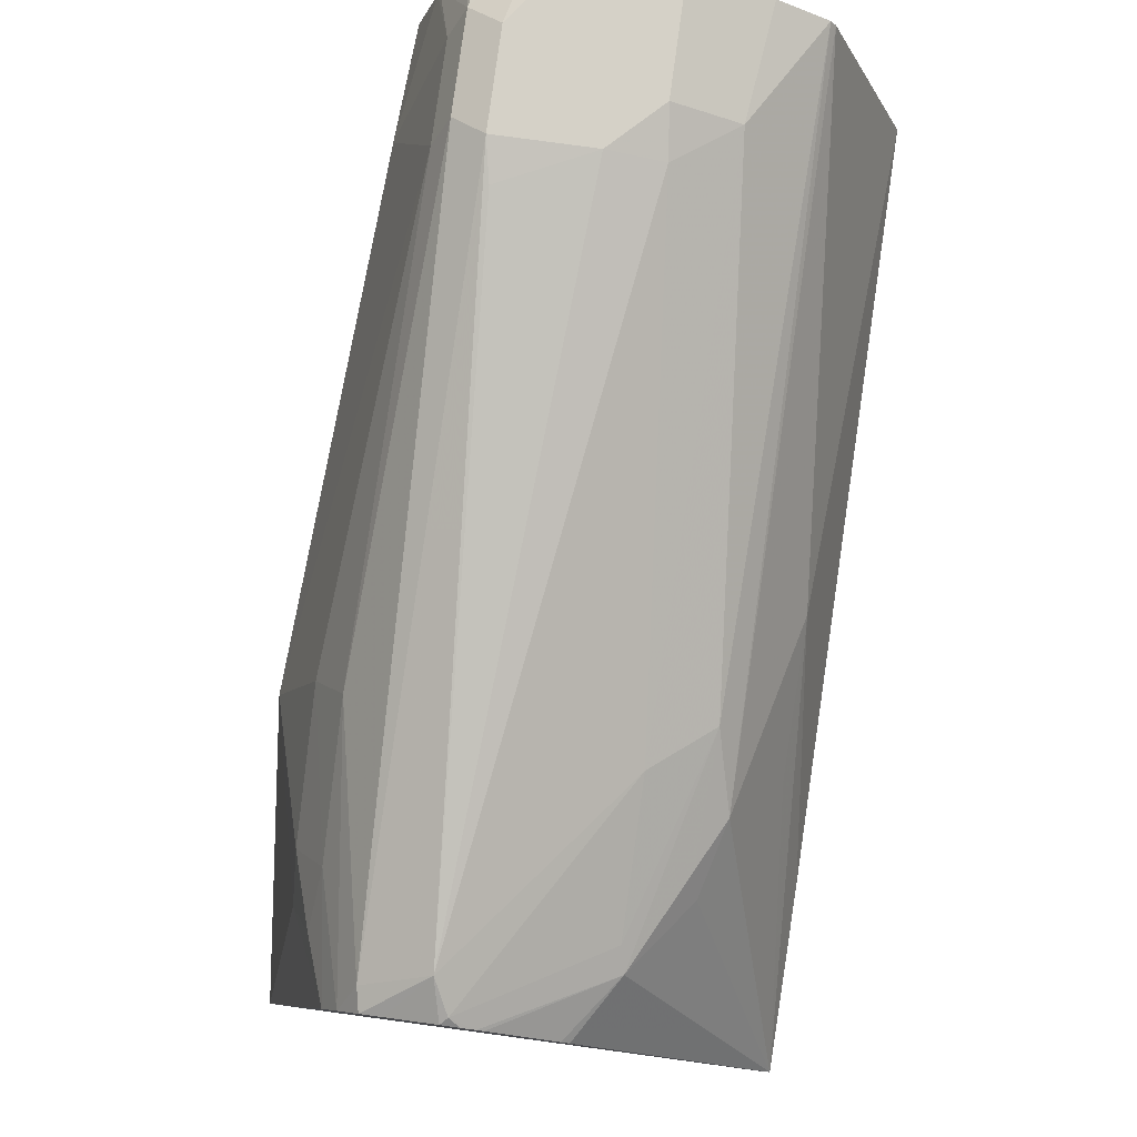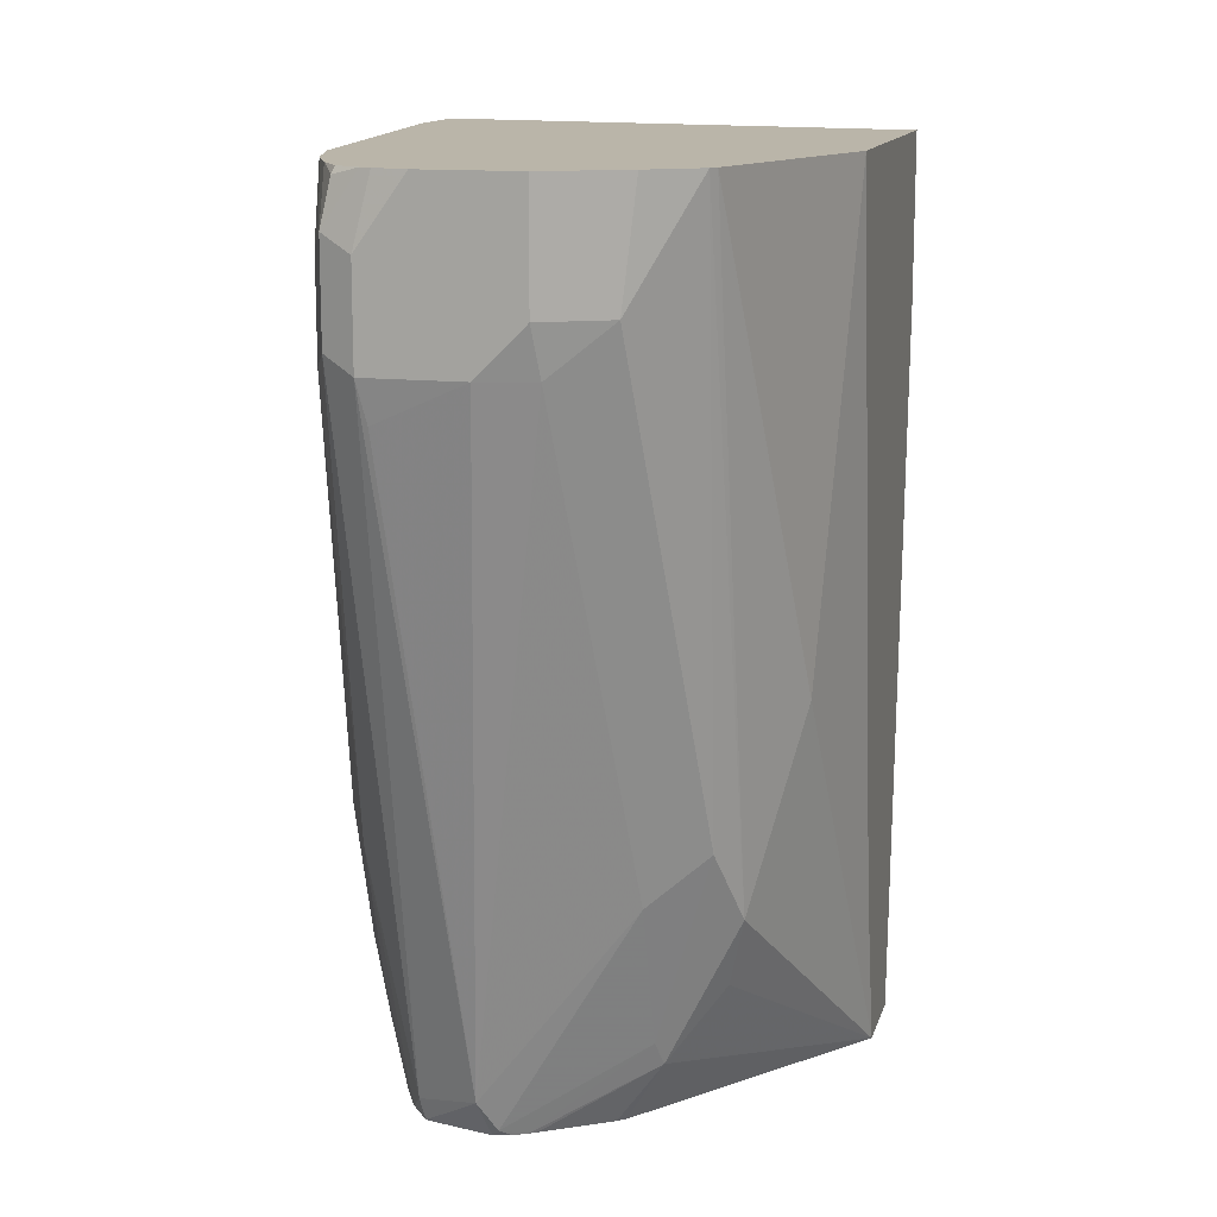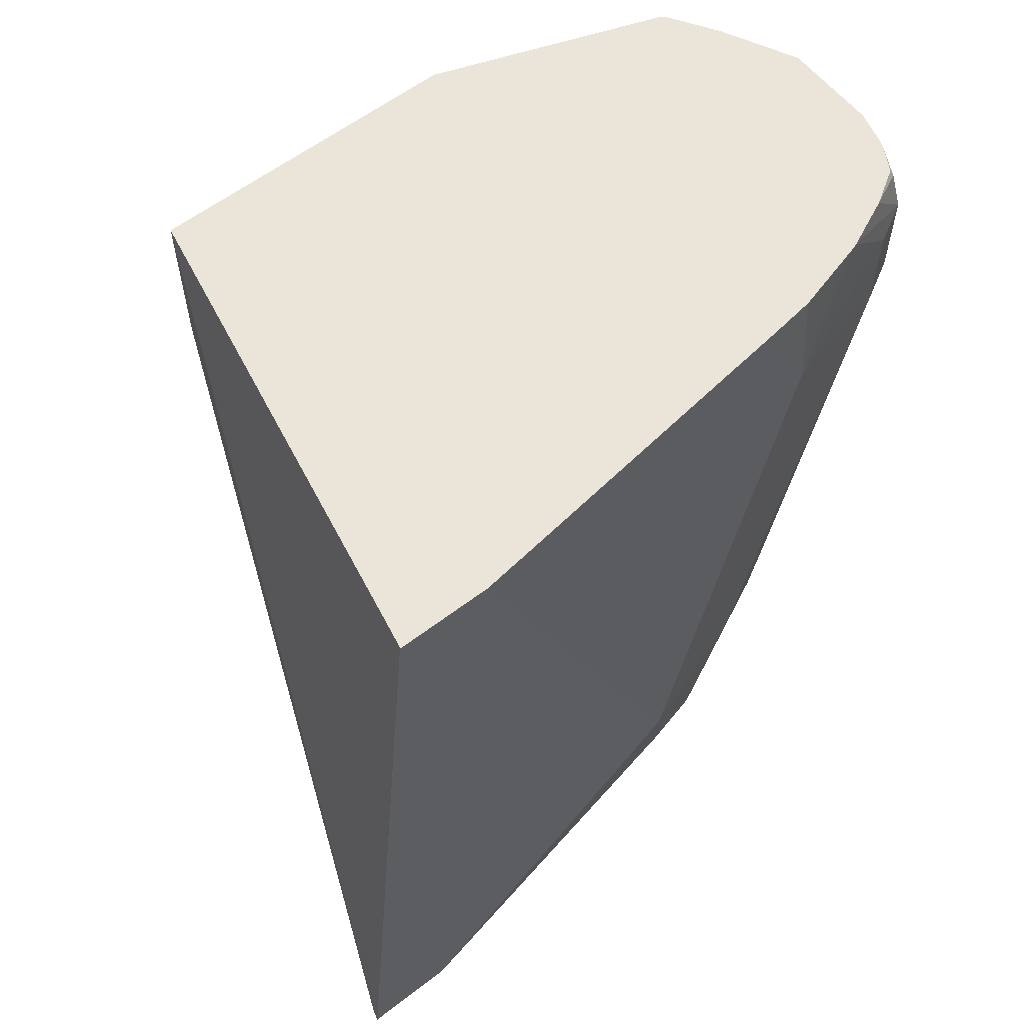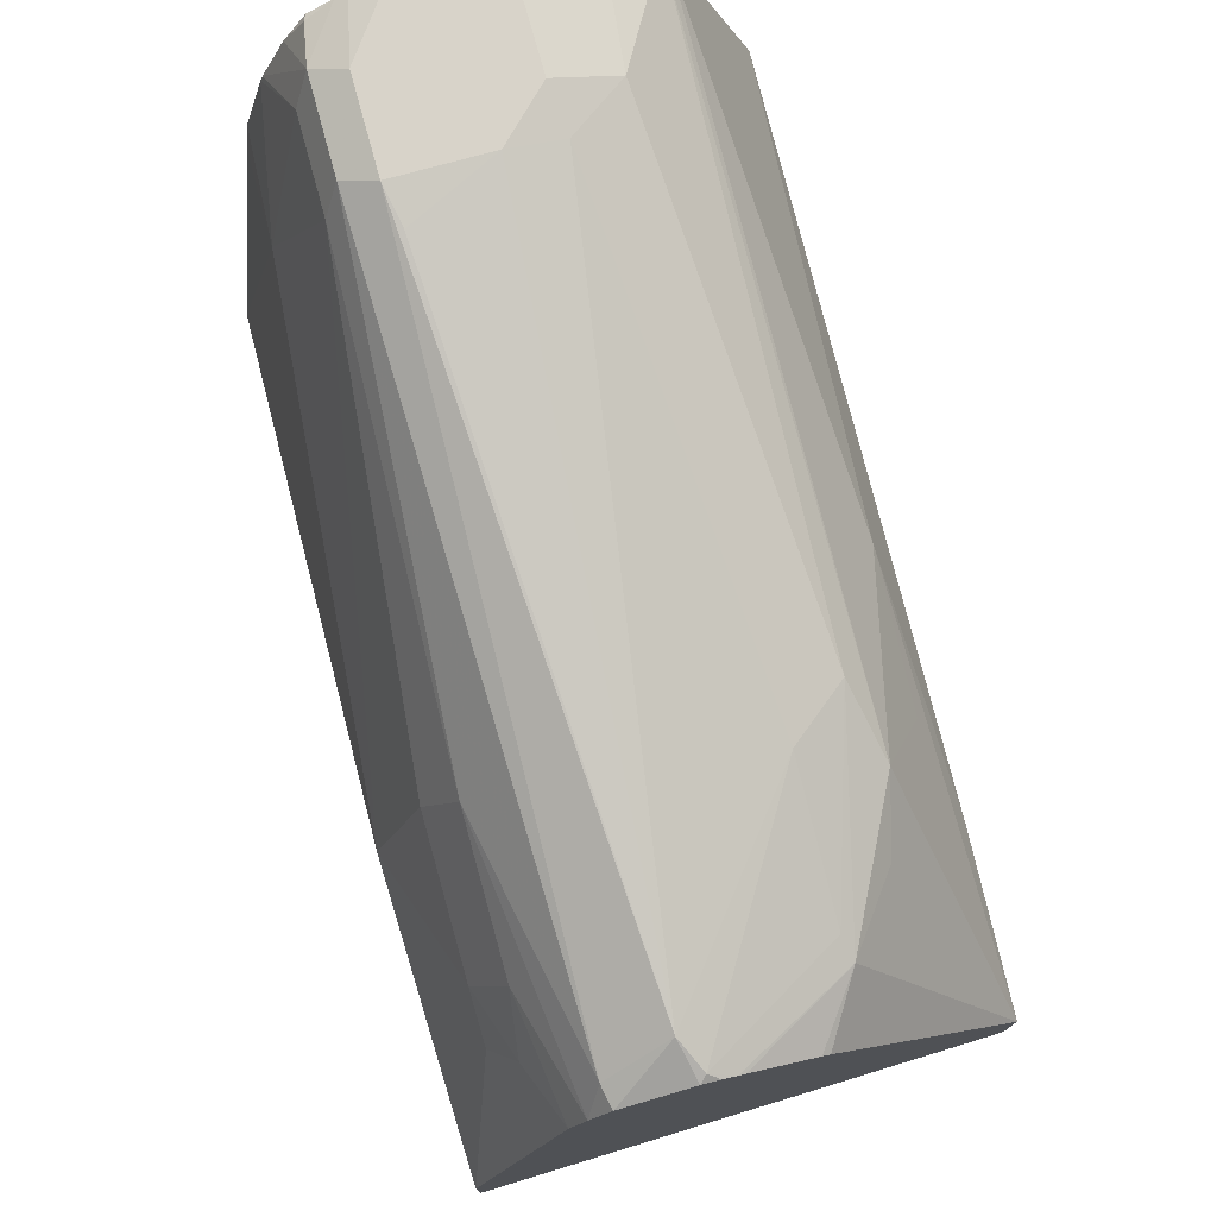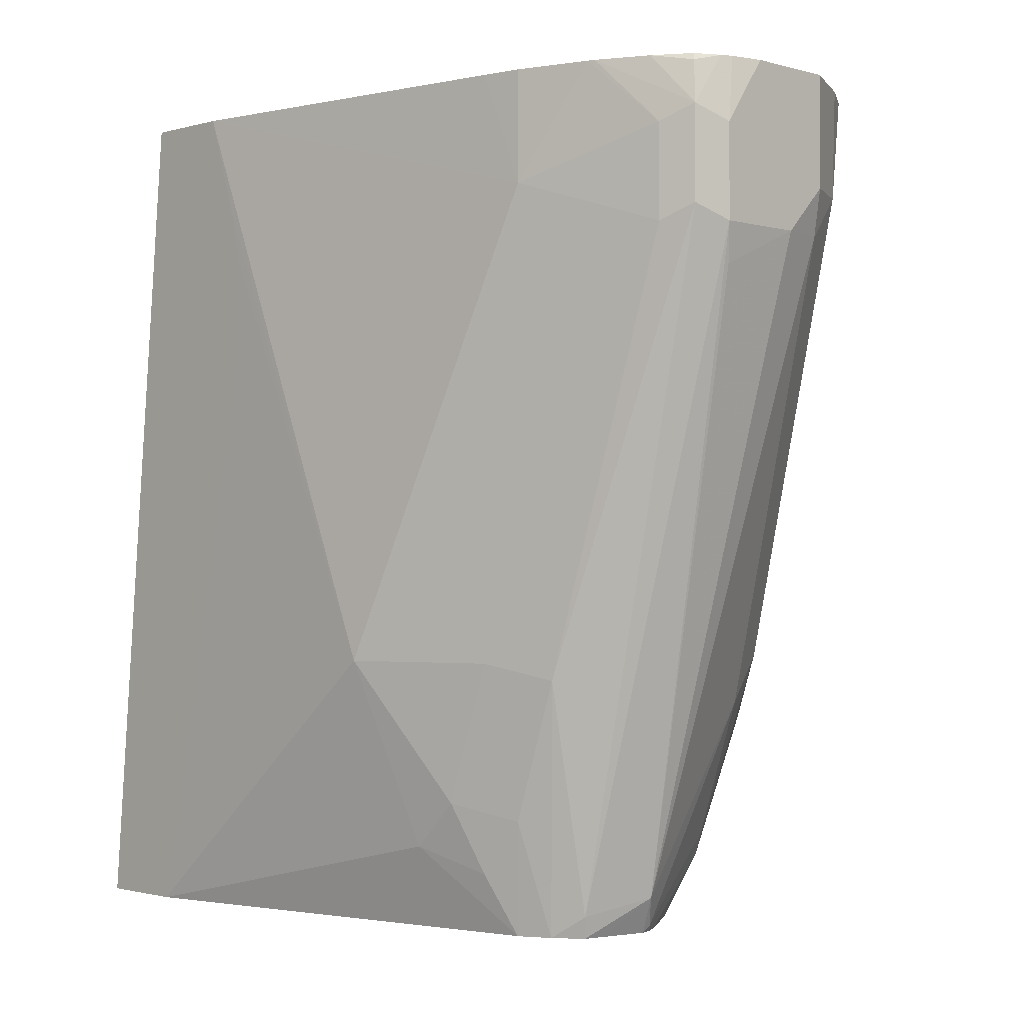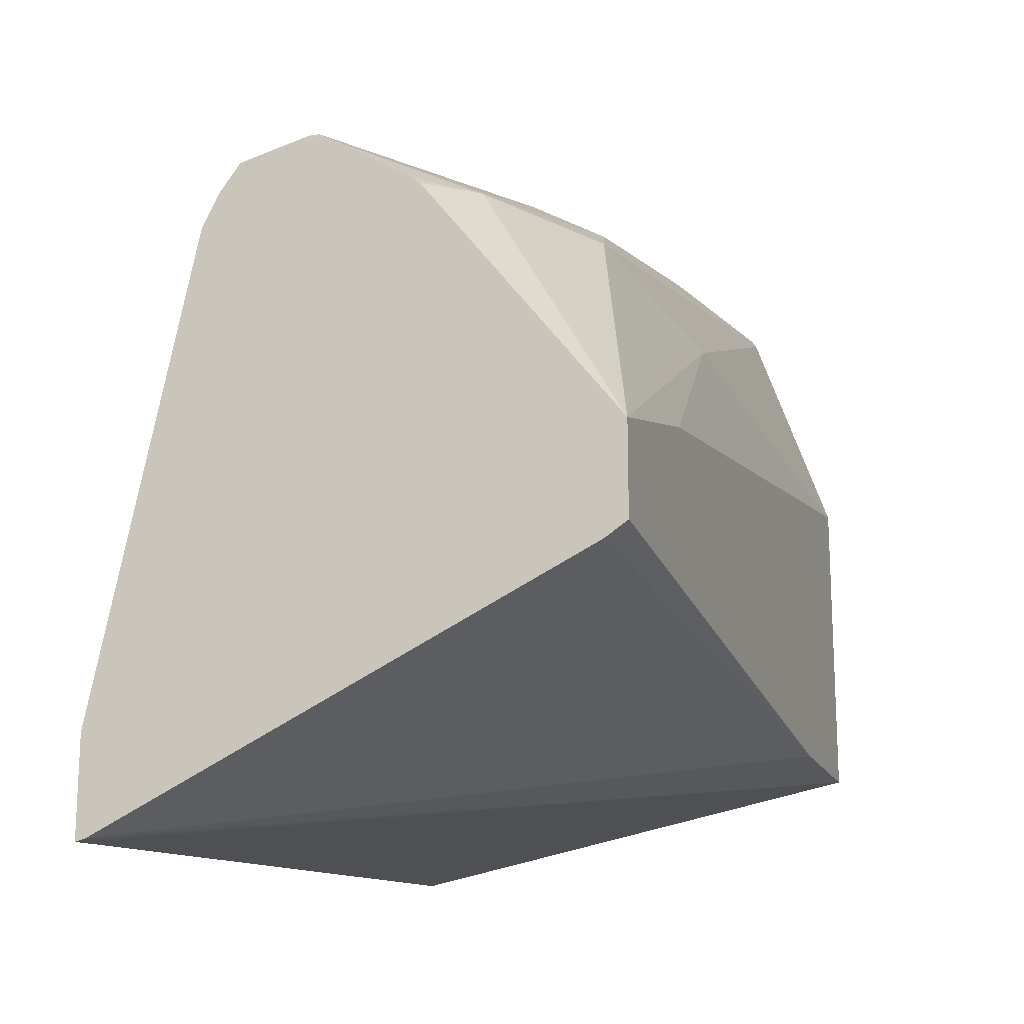
<metadata>
{"format":"obj","ext":"obj","renderer":"f3d","projection":"perspective","resolution":1024,"background":"white","views":[{"elev":79.6,"azim":7.8,"up":"+Z"},{"elev":13.5,"azim":14.2,"up":"+Y"},{"elev":59.5,"azim":-128.2,"up":"+Y"},{"elev":75.9,"azim":-15.4,"up":"+Z"},{"elev":-1.2,"azim":-45.1,"up":"+Y"},{"elev":-17.2,"azim":18.7,"up":"+Z"}]}
</metadata>
<code>
v -0.1657 -0.3499 0.09208
v -0.1627 -0.3653 0.08901
v -0.1289 -0.3499 0.09208
v -0.1657 -0.3131 0.09208
v -0.178 -0.3438 0.08593
v -0.1719 -0.6138 0.02453
v -0.1473 -0.6077 0.03682
v -0.1082 -0.3499 0.08747
v -0.1105 -0.3315 0.09208
v -0.1473 -0.2874 0.09208
v -0.1601 -0.2874 0.08889
v -0.178 -0.3069 0.08593
v -0.1841 -0.3499 0.07365
v -0.1903 -0.5218 0.02453
v -0.178 -0.6226 0.01227
v -0.1701 -0.6226 0.02278
v -0.1622 -0.6226 0.0248
v -0.1554 -0.6226 0.02649
v -0.1437 -0.6226 0.02938
v -0.1412 -0.62 0.03067
v -0.08978 -0.534 0.03221
v -0.08595 -0.3315 0.07979
v -0.1105 -0.2874 0.09208
v -0.1644 -0.2874 0.08711
v -0.1841 -0.3131 0.07365
v -0.1749 -0.2901 0.08286
v -0.1825 -0.2874 0.0678
v -0.1914 -0.2874 0.04796
v -0.2026 -0.3315 0.01839
v -0.221 -0.5156 -0.05527
v -0.2026 -0.5156 -1.415e-05
v -0.1903 -0.577 0.006129
v -0.1841 -0.6226 -1.415e-05
v -0.137 -0.6226 0.02745
v -0.1321 -0.6226 0.0248
v -0.08978 -0.5893 0.01381
v -0.06754 -0.5156 0.02453
v -0.06228 -0.2874 0.0654
v -0.0811 -0.2874 0.07735
v -0.08595 -0.2874 0.07979
v -0.1739 -0.2874 0.08178
v -0.1924 -0.2874 0.04507
v -0.2003 -0.2874 0.01616
v -0.2026 -0.2874 -1.415e-05
v -0.2213 -0.2874 -0.1473
v -0.2213 -0.608 -0.1751
v -0.2213 -0.6226 -0.1787
v -0.2026 -0.5893 -0.03684
v -0.2026 -0.5709 -0.01844
v -0.2213 -0.3291 -0.1337
v -0.2213 -0.3296 -0.1335
v -0.2213 -0.3498 -0.1291
v -0.2213 -0.3866 -0.1291
v -0.1933 -0.5985 -0.009229
v -0.1296 -0.6226 0.02329
v -0.08749 -0.5985 0.009201
v -0.06906 -0.5617 0.009201
v -0.05986 -0.5432 0.009201
v -0.06035 -0.2874 0.0625
v -0.2213 -0.2874 -0.1841
v -0.2213 -0.6226 -0.2156
v -0.105 -0.6226 0.007304
v -0.06677 -0.5709 -1.415e-05
v -0.102 -0.6226 0.004925
v -0.02945 -0.6226 -0.08837
v -0.04145 -0.5248 -0.02763
v -0.04145 -0.4696 -0.009229
v -0.02945 -0.2874 -0.02492
v -0.221 -0.2874 -0.1841
v -0.2174 -0.6226 -0.2146
v -0.02945 -0.2874 -0.1473
v -0.02945 -0.6226 -0.1228
v -0.02945 -0.5562 -0.06997
v -0.03754 -0.6226 -0.1282
v -0.02945 -0.3499 -0.1473
f 30 49 31
f 30 45 50
f 30 47 48
f 30 50 51
f 30 48 49
f 30 51 52
f 32 54 33
f 30 53 46
f 31 49 32
f 32 49 54
f 33 54 48
f 33 48 47
f 30 46 47
f 35 55 56
f 30 52 53
f 29 45 30
f 21 36 37
f 29 43 44
f 35 56 36
f 15 32 33
f 19 34 20
f 20 34 35
f 20 35 36
f 20 36 21
f 21 37 22
f 22 38 39
f 22 39 40
f 22 37 38
f 24 41 26
f 25 28 42
f 25 42 29
f 26 41 27
f 29 42 43
f 29 44 45
f 36 56 37
f 65 75 71
f 37 57 58
f 59 67 68
f 60 69 61
f 61 69 71
f 61 71 70
f 65 72 75
f 65 71 68
f 58 65 66
f 65 68 73
f 65 67 66
f 67 73 68
f 70 71 75
f 70 75 74
f 72 74 75
f 15 17 16
f 65 73 67
f 58 63 65
f 58 67 59
f 58 66 67
f 37 58 38
f 38 58 59
f 45 60 61
f 45 61 47
f 45 47 46
f 45 46 53
f 45 53 52
f 45 52 51
f 45 51 50
f 55 62 56
f 56 63 57
f 56 62 64
f 56 64 65
f 56 65 63
f 57 63 58
f 37 56 57
f 15 18 17
f 48 54 49
f 15 34 19
f 6 15 16
f 6 16 7
f 7 16 17
f 7 17 18
f 15 19 18
f 7 18 19
f 6 14 15
f 7 19 20
f 7 21 8
f 8 22 9
f 8 21 22
f 9 22 40
f 9 40 23
f 10 23 40
f 7 20 21
f 5 13 14
f 5 25 13
f 5 12 25
f 1 2 3
f 1 3 9
f 1 9 23
f 1 23 10
f 1 10 4
f 1 4 12
f 1 12 5
f 1 5 6
f 1 6 7
f 1 7 2
f 2 7 3
f 3 8 9
f 3 7 8
f 4 10 11
f 4 11 12
f 10 40 39
f 10 39 38
f 5 14 6
f 10 59 68
f 13 30 31
f 13 31 14
f 14 31 32
f 14 32 15
f 15 33 47
f 15 47 61
f 15 61 70
f 15 70 74
f 15 74 72
f 15 72 65
f 15 65 64
f 15 64 62
f 15 62 55
f 15 55 35
f 10 38 59
f 13 29 30
f 13 25 29
f 15 35 34
f 10 68 71
f 12 28 25
f 10 71 69
f 10 69 60
f 10 60 45
f 10 45 44
f 10 43 42
f 10 42 28
f 10 44 43
f 10 27 41
f 10 41 24
f 10 24 11
f 11 24 12
f 12 24 26
f 12 26 27
f 12 27 28
f 10 28 27

</code>
